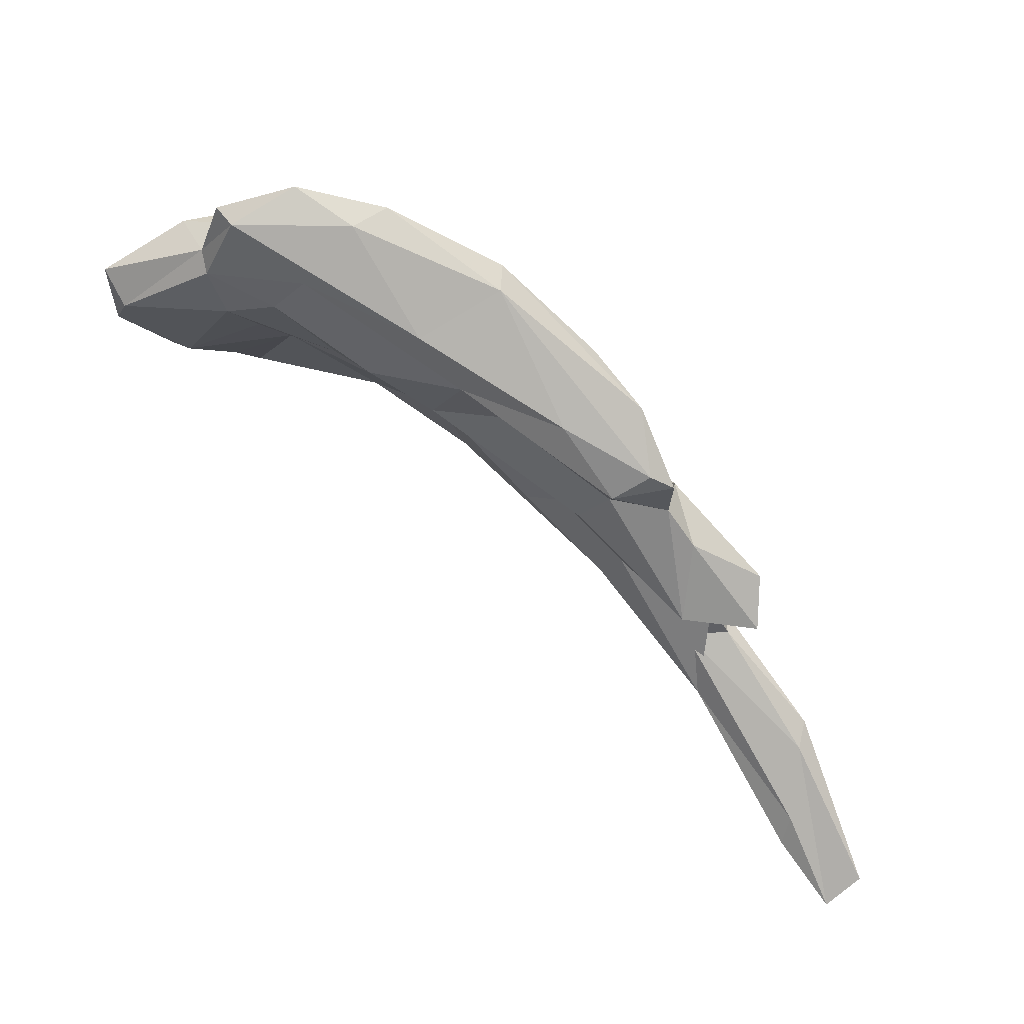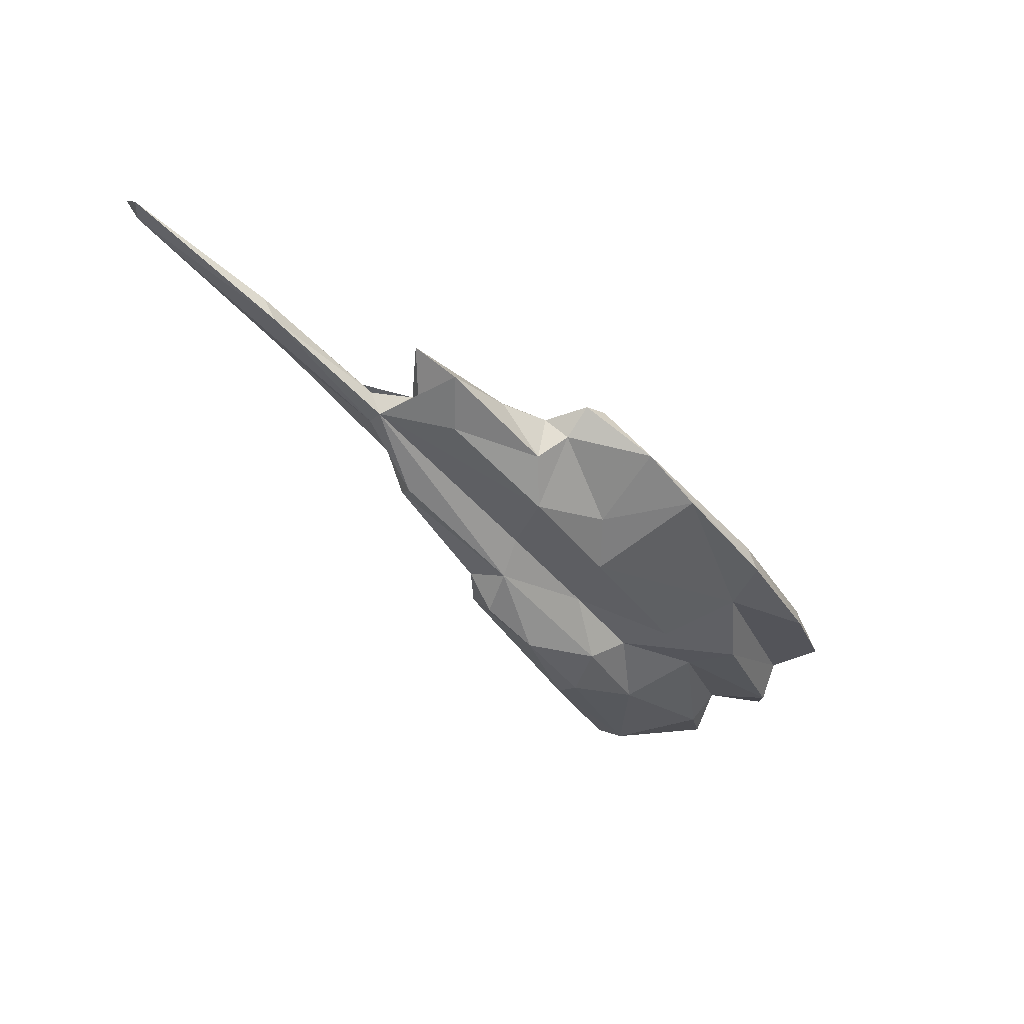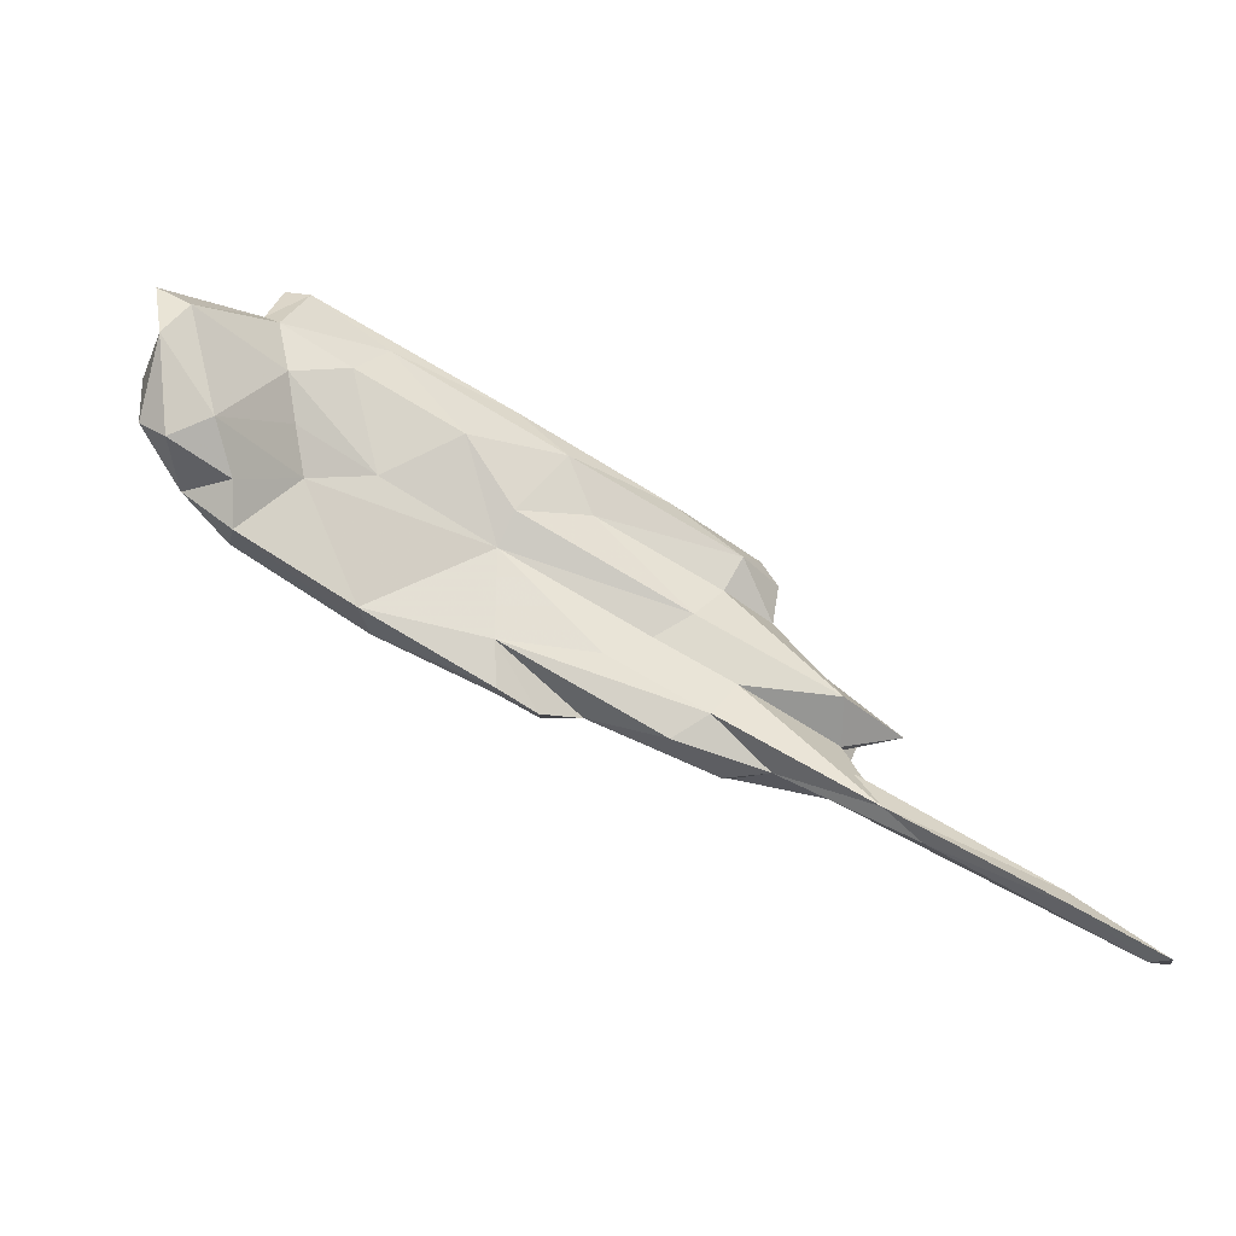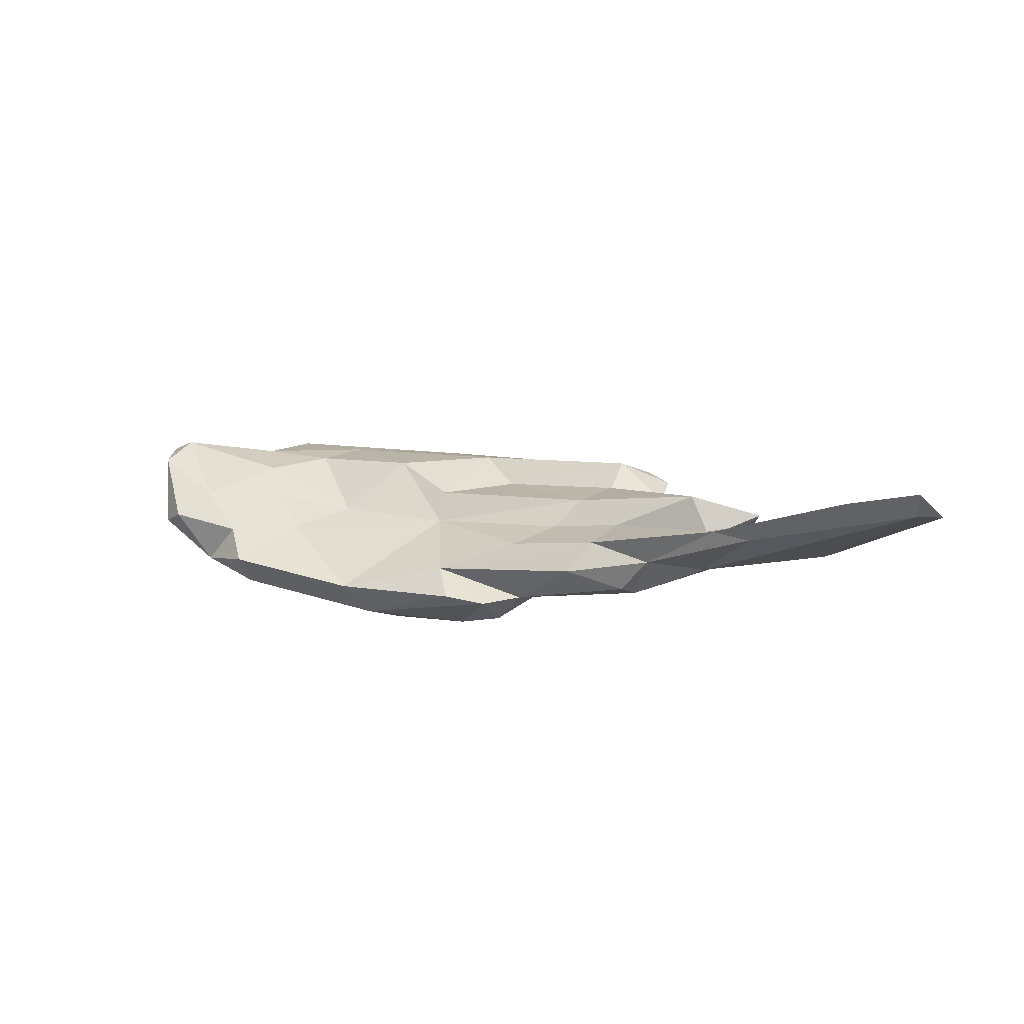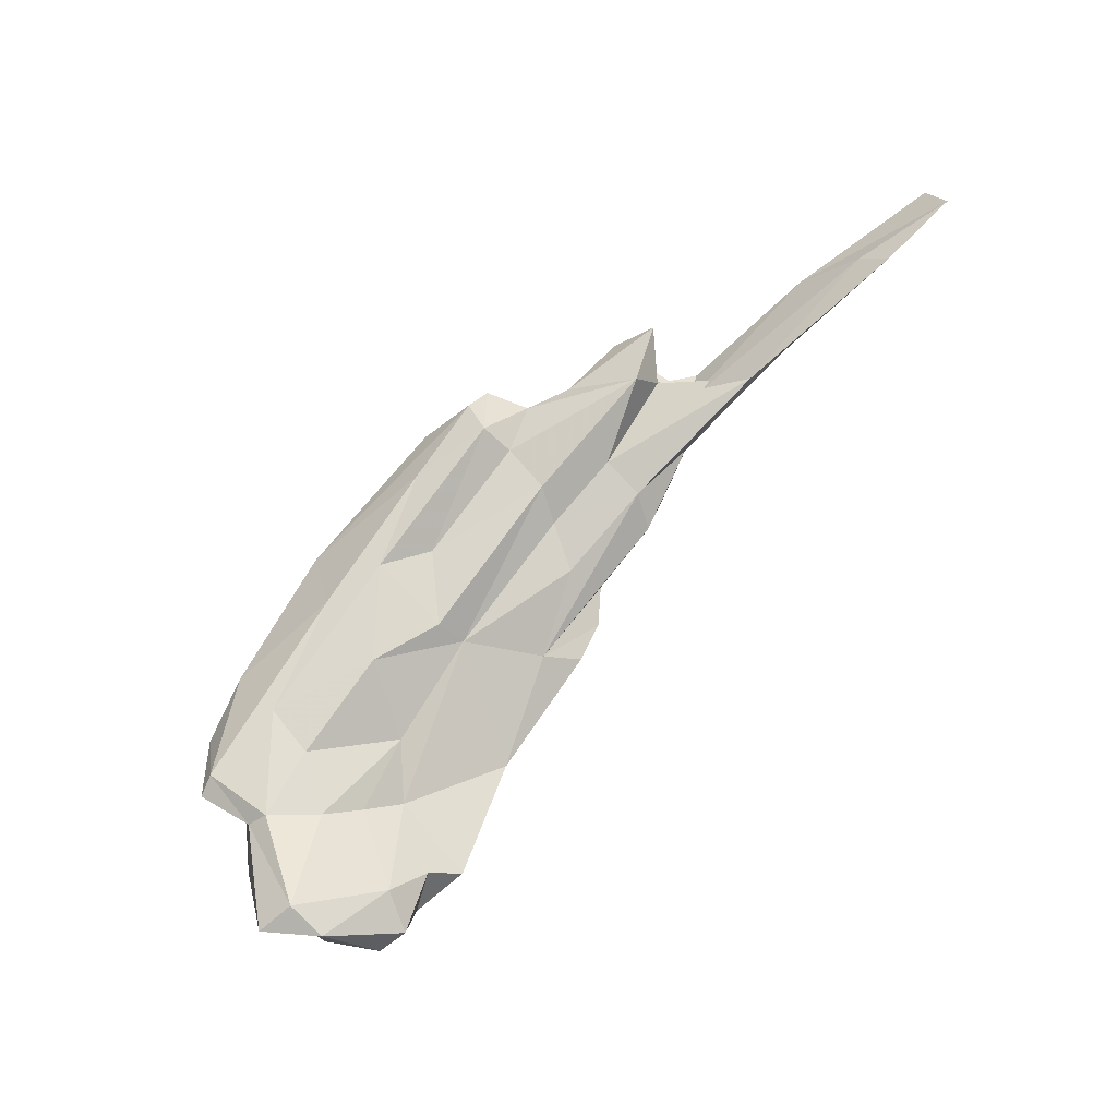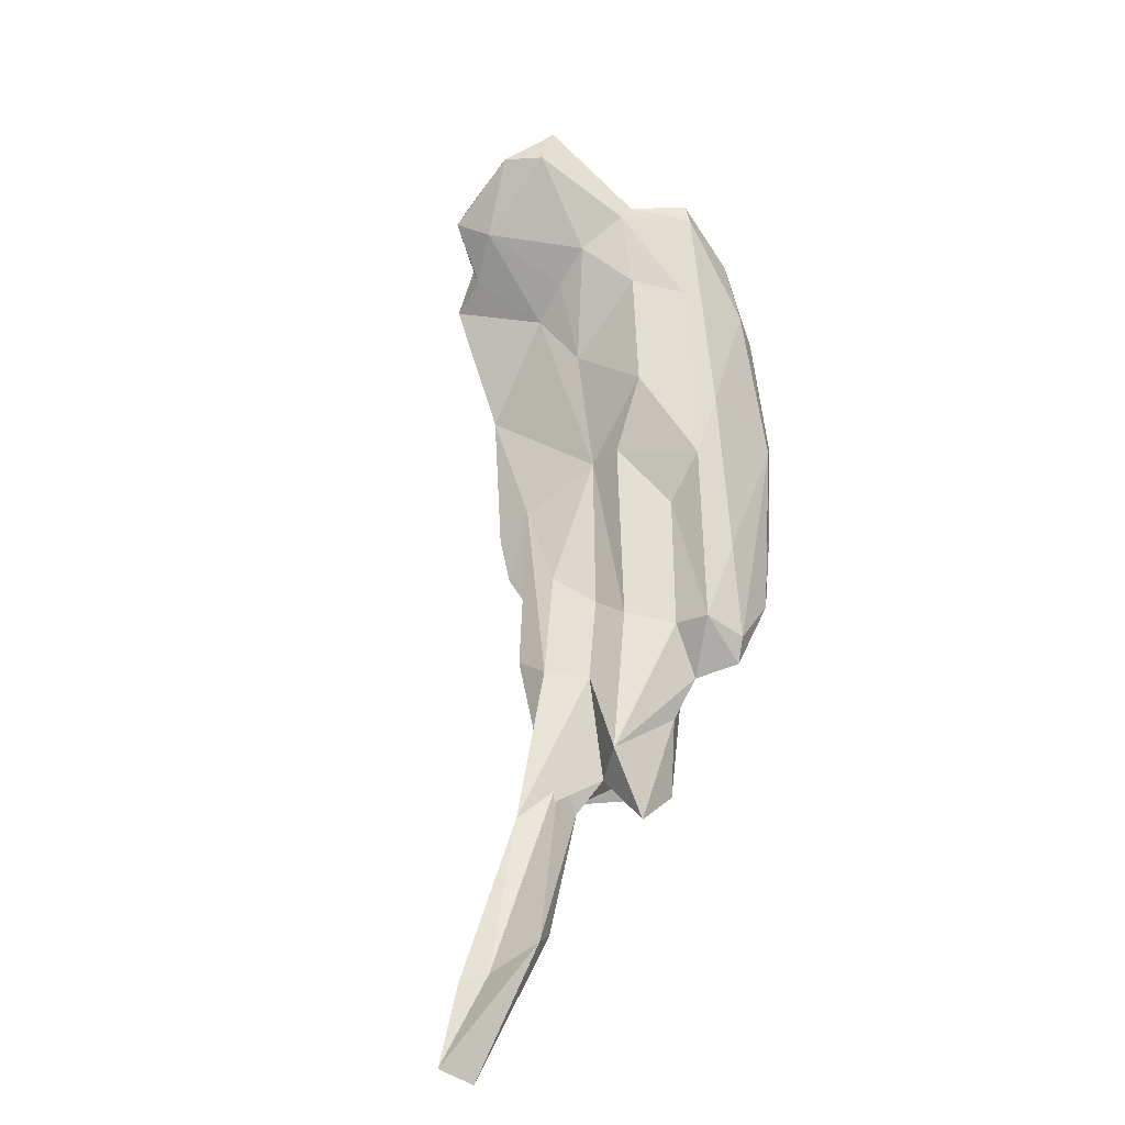
<metadata>
{"format":"obj","ext":"obj","renderer":"f3d","projection":"perspective","resolution":1024,"background":"white","views":[{"elev":53.4,"azim":21.2,"up":"+Y"},{"elev":-34.9,"azim":103.3,"up":"+Z"},{"elev":-43.8,"azim":-29.4,"up":"+Y"},{"elev":20.8,"azim":7.5,"up":"+Z"},{"elev":66.6,"azim":-76.0,"up":"+Z"},{"elev":75.1,"azim":66.2,"up":"+Z"}]}
</metadata>
<code>
v 255.4 261.8 60.11
v 256.2 262.3 54.24
v 254.6 267.7 59.46
v 256.5 256.9 54.46
v 266.9 266.6 52.17
v 260.9 271.5 53.91
v 258.5 254.8 56.04
v 255.8 263.1 58.66
v 261.7 257.2 57.95
v 258.9 263.6 52.2
v 264.7 272.2 57.33
v 257.3 265.3 61.23
v 262 255 50.76
v 268.6 274.3 54.21
v 267.2 265.5 58.38
v 265.3 264 50.07
v 265 254.5 54.68
v 267.2 253 49.06
v 278.8 265.6 49.96
v 265.8 272.5 51.63
v 266.3 251.5 52.21
v 266.5 277.7 56.4
v 276.1 273.1 58.53
v 265.7 270.6 58.68
v 268.6 277.3 57.55
v 271.3 258.8 53.76
v 269.2 262.1 56.15
v 277.2 260.6 55.52
v 272.7 268.7 58.73
v 278.4 258.6 46.94
v 273.2 279.5 52.8
v 278.7 250.3 50.07
v 279.7 278.2 54.42
v 267.2 255.5 47.91
v 288.2 271 59.28
v 280.2 270.8 49.46
v 288.9 259.7 58.39
v 283.1 264.7 60
v 292.9 266.8 60.41
v 294.4 274.6 53.92
v 282 278.6 51.37
v 284.2 253.6 45.29
v 289.9 249.2 53.32
v 286.2 259.5 49.03
v 296.2 262.4 58.83
v 281.4 251.1 46.79
v 286.9 264.3 49.11
v 291.2 245.6 51.52
v 288.1 256.3 46.64
v 292.2 250.2 46.5
v 303.3 265.8 60.57
v 288.6 272 51.11
v 288.6 257.2 55.87
v 305.1 253.1 60.67
v 295.4 244.7 51.23
v 293.6 275.4 51.51
v 312.2 262.7 60.83
v 298.3 248.4 56.99
v 294.1 256 50.42
v 302.5 251.3 58.15
v 309.6 266.9 56.49
v 303.9 270.2 54.03
v 309.1 260.2 62.69
v 296.8 246.9 48.68
v 304.9 241.8 56.77
v 299.2 259.5 50.71
v 307.2 243.6 59.51
v 299.3 245.4 51.93
v 308.2 257.3 60.72
v 304.3 260.8 53.13
v 300.4 249.3 50.39
v 309.6 247.4 60.18
v 317.6 246.3 64.22
v 303 251.2 52.9
v 313.9 256.9 59.63
v 320.2 235 64.69
v 310.7 240.9 55.43
v 314.4 261.3 60.16
v 308.8 255 52.65
v 313.1 259 57.74
v 319.6 244.4 60.5
v 312.1 242.1 54.6
v 317.6 240.7 62.03
v 316.9 253.2 60.1
v 318.5 248.6 56.57
v 313.4 240 59
v 324.8 246.2 62.47
v 323.6 249.9 58.95
v 313.3 256 55.62
v 321.6 240.7 60.29
v 320.5 241.3 58.28
v 320.5 245.3 59.32
v 331.7 232.4 65.79
v 319.3 239.9 58.51
v 332.9 227 70.9
v 331.3 233.6 63.2
v 332.7 224.2 72.35
v 323.8 232.5 64.95
v 338.9 219.7 75.18
v 341.3 222 72.25
v 338.9 221.2 72.48
g foo
f 63 78 57
f 51 63 57
f 57 78 61
f 63 51 39
f 40 57 61
f 56 61 62
f 40 61 56
f 51 57 40
f 39 51 35
f 35 51 40
f 39 35 23
f 33 35 40
f 41 40 56
f 33 40 41
f 25 35 33
f 23 35 25
f 41 31 33
f 25 33 31
f 22 25 31
f 75 80 78
f 75 78 63
f 80 61 78
f 63 69 75
f 80 70 61
f 69 63 45
f 70 62 61
f 39 45 63
f 39 37 45
f 62 52 56
f 37 39 38
f 23 38 39
f 38 23 29
f 52 41 56
f 24 29 23
f 14 41 52
f 31 41 14
f 25 24 23
f 11 24 25
f 14 22 31
f 25 22 11
f 11 22 14
f 88 84 87
f 84 88 89
f 73 87 84
f 89 75 84
f 73 84 75
f 89 80 75
f 69 73 75
f 54 73 69
f 80 79 70
f 54 69 45
f 70 66 62
f 37 54 45
f 52 62 66
f 28 38 29
f 15 28 29
f 29 24 15
f 14 52 36
f 12 15 24
f 20 14 36
f 12 24 11
f 3 12 11
f 20 6 14
f 14 6 11
f 3 11 6
f 87 81 92
f 81 87 73
f 88 87 92
f 85 89 88
f 72 81 73
f 54 72 73
f 85 79 89
f 60 72 54
f 89 79 80
f 79 66 70
f 53 60 54
f 54 37 53
f 47 52 66
f 52 47 44
f 36 52 44
f 19 36 44
f 28 15 27
f 15 9 27
f 9 15 12
f 20 36 19
f 5 20 19
f 9 12 1
f 3 1 12
f 1 3 8
f 6 20 5
f 3 6 5
f 3 5 8
f 99 100 93
f 96 93 100
f 95 99 93
f 97 99 95
f 97 95 76
f 83 95 93
f 76 95 83
f 93 96 90
f 83 93 90
f 91 90 96
f 91 81 90
f 83 90 81
f 91 92 81
f 91 88 92
f 76 83 81
f 88 91 85
f 76 81 72
f 67 76 72
f 79 85 91
f 74 79 91
f 67 72 60
f 67 60 58
f 53 58 60
f 59 79 74
f 58 53 43
f 66 79 59
f 47 66 59
f 44 47 59
f 38 53 37
f 53 38 28
f 26 53 28
f 28 27 26
f 26 27 9
f 19 30 16
f 19 16 5
f 10 5 16
f 8 5 10
f 10 2 8
f 1 8 2
f 101 100 99
f 97 101 99
f 101 96 100
f 98 101 97
f 98 97 76
f 94 96 101
f 94 101 98
f 98 76 86
f 94 91 96
f 86 94 98
f 86 76 67
f 82 91 94
f 86 82 94
f 77 82 86
f 65 77 86
f 86 67 65
f 82 71 91
f 91 71 74
f 58 43 67
f 43 65 67
f 74 71 59
f 71 49 59
f 59 49 44
f 53 32 43
f 44 49 30
f 26 32 53
f 30 19 44
f 9 17 26
f 17 21 26
f 7 17 9
f 7 9 1
f 4 7 1
f 4 2 10
f 4 1 2
f 68 71 77
f 71 82 77
f 68 77 65
f 65 43 68
f 64 71 68
f 55 64 68
f 68 43 55
f 55 43 48
f 64 50 71
f 71 50 49
f 48 43 32
f 50 42 49
f 30 49 42
f 34 30 42
f 32 26 21
f 16 30 34
f 13 21 17
f 17 7 13
f 34 13 16
f 10 16 13
f 4 13 7
f 10 13 4
f 50 64 55
f 46 50 55
f 55 48 46
f 42 50 46
f 48 32 46
f 32 21 46
f 34 42 46
f 18 34 46
f 18 46 21
f 13 34 18
f 13 18 21
g

</code>
